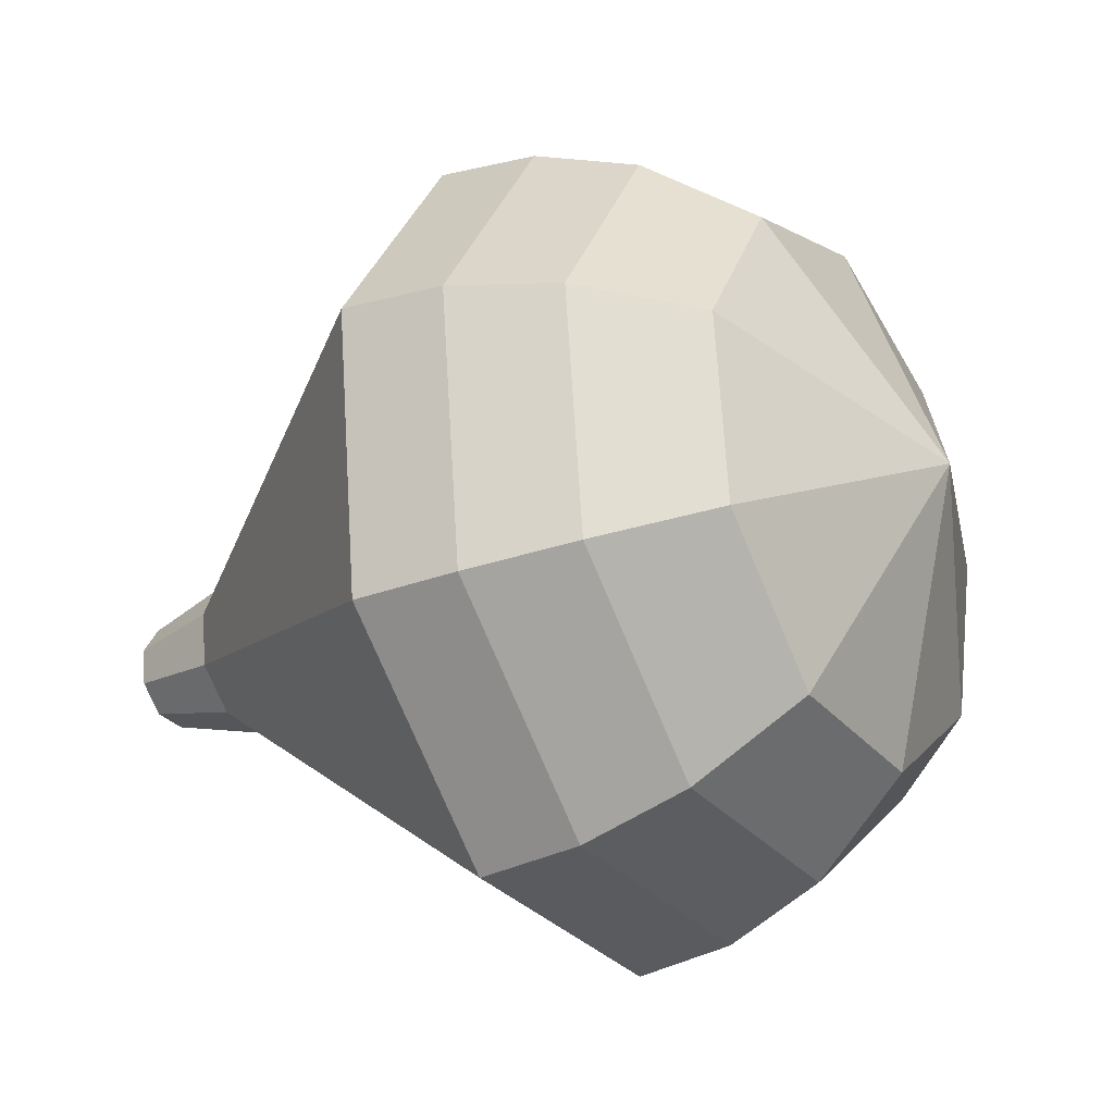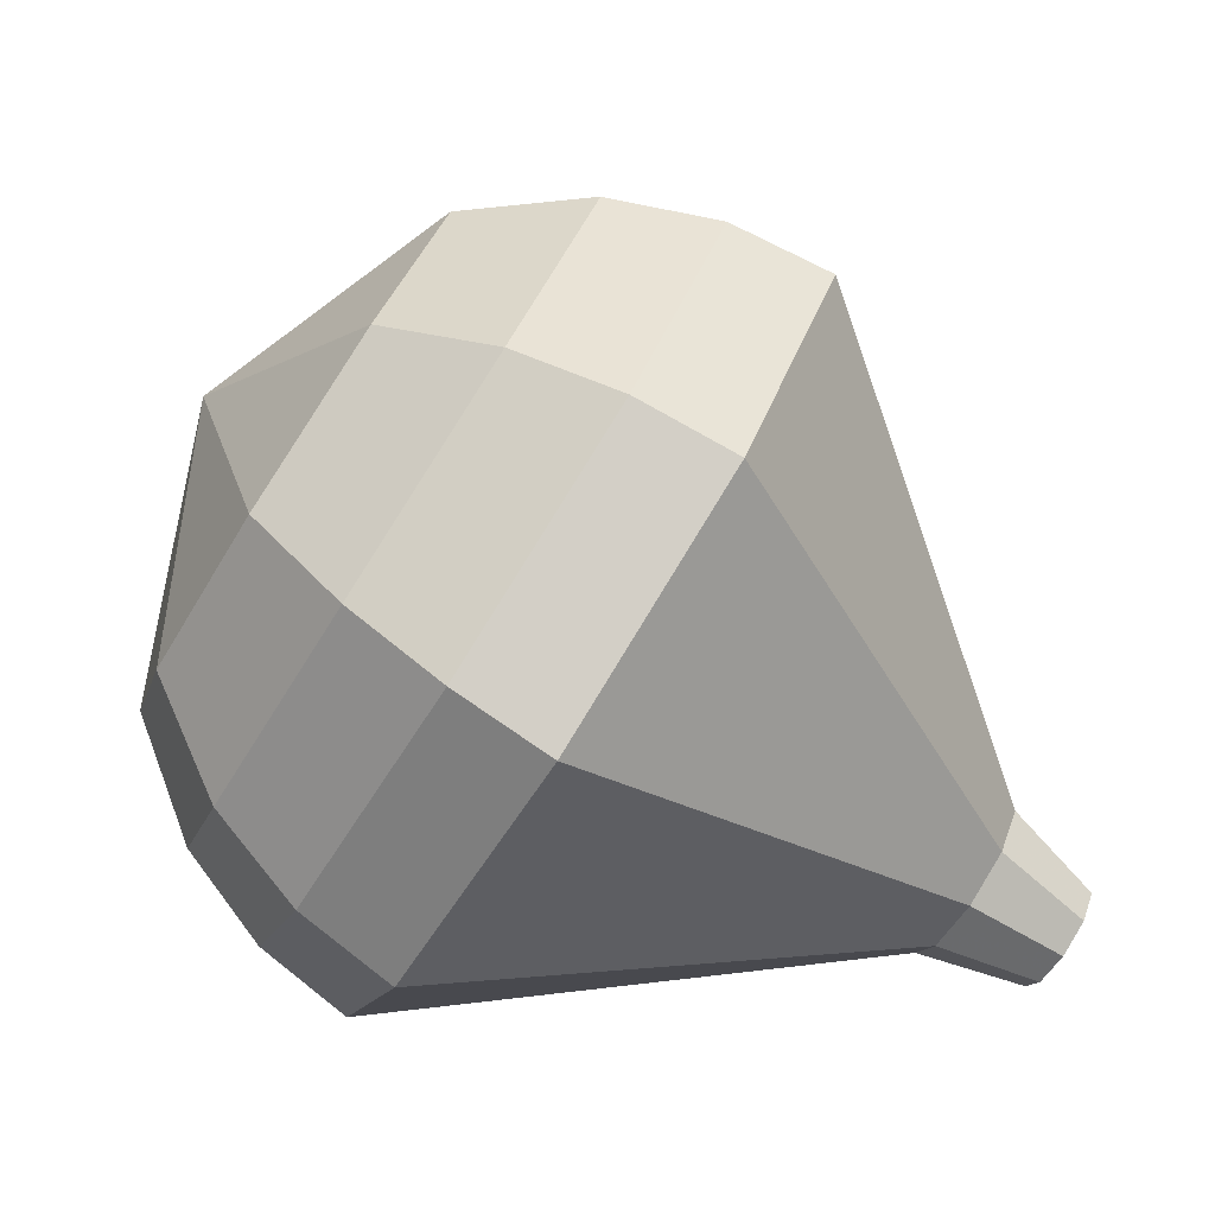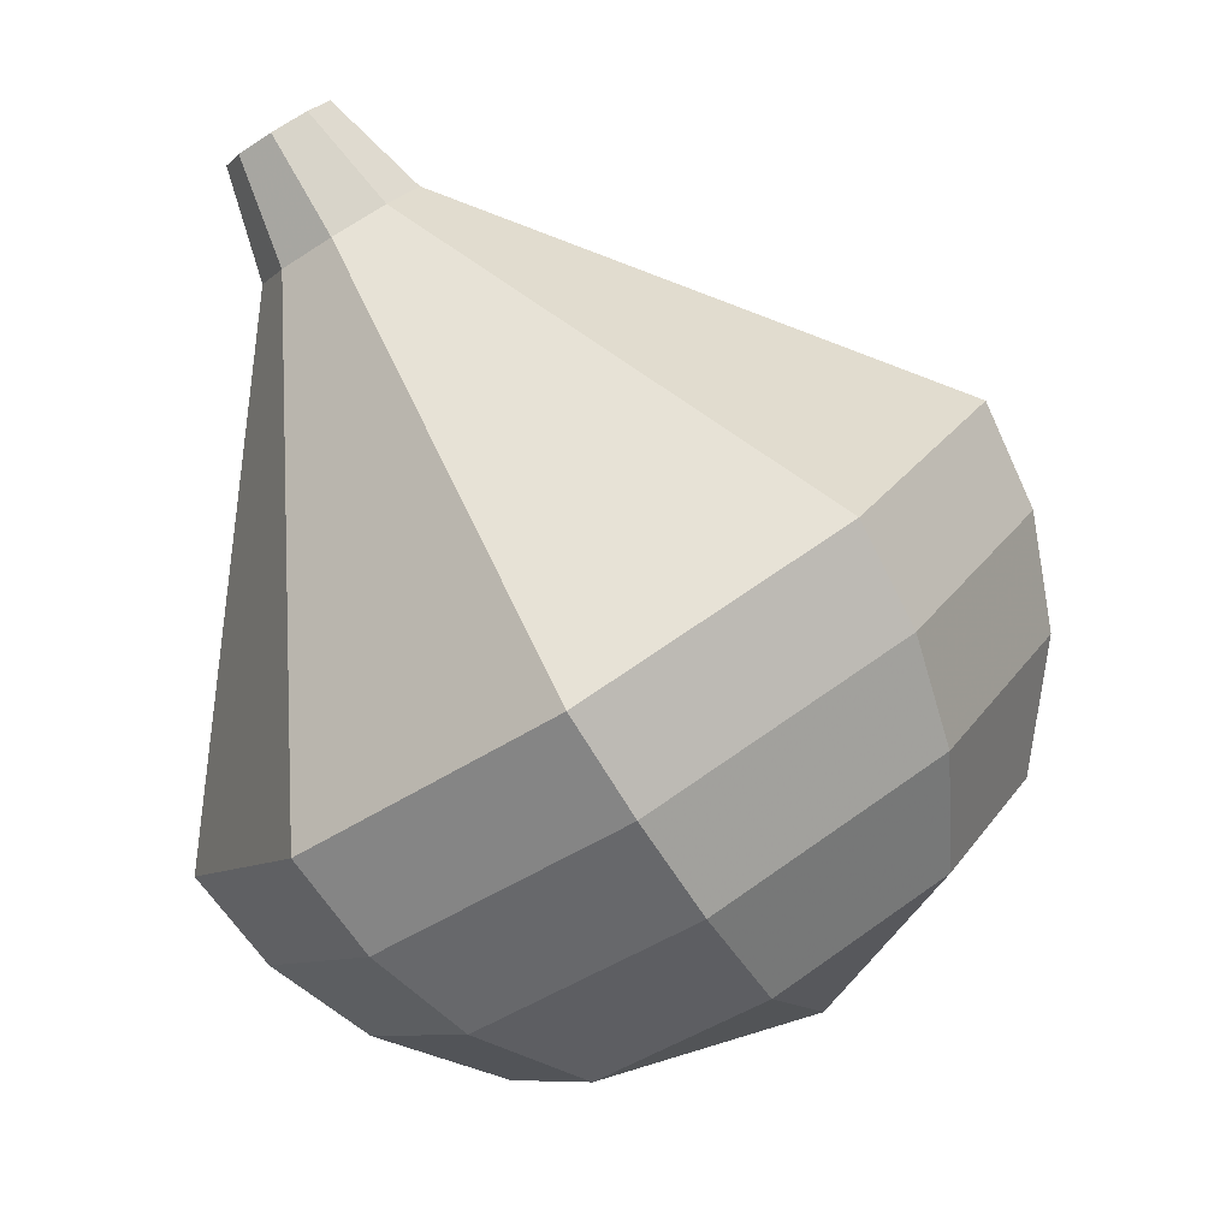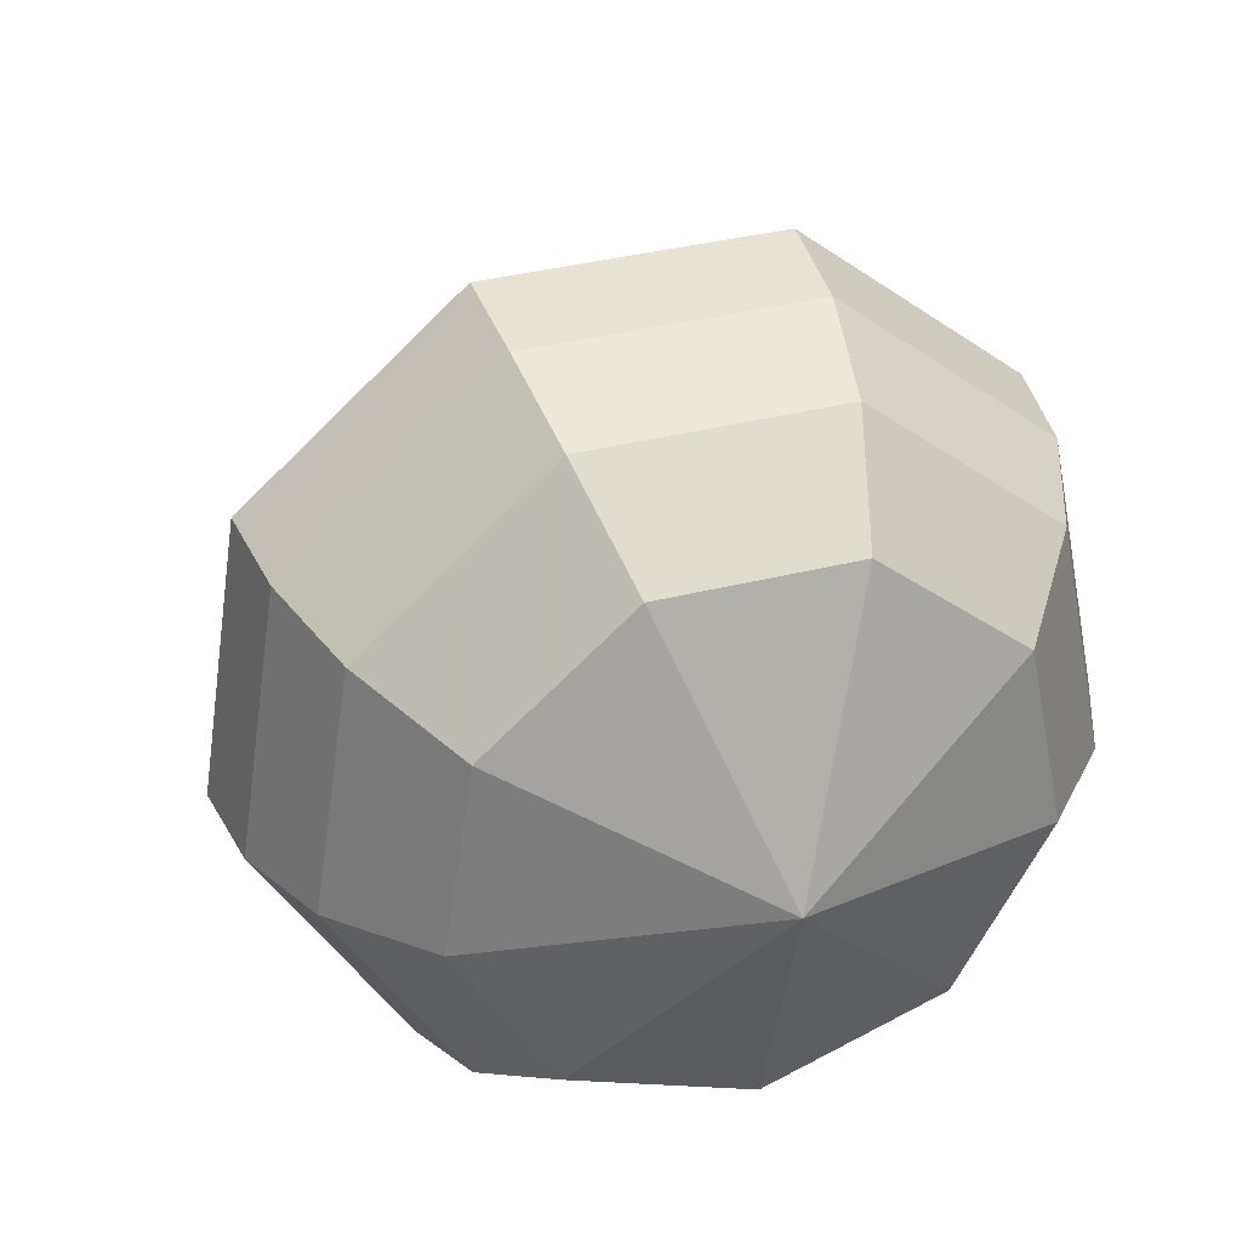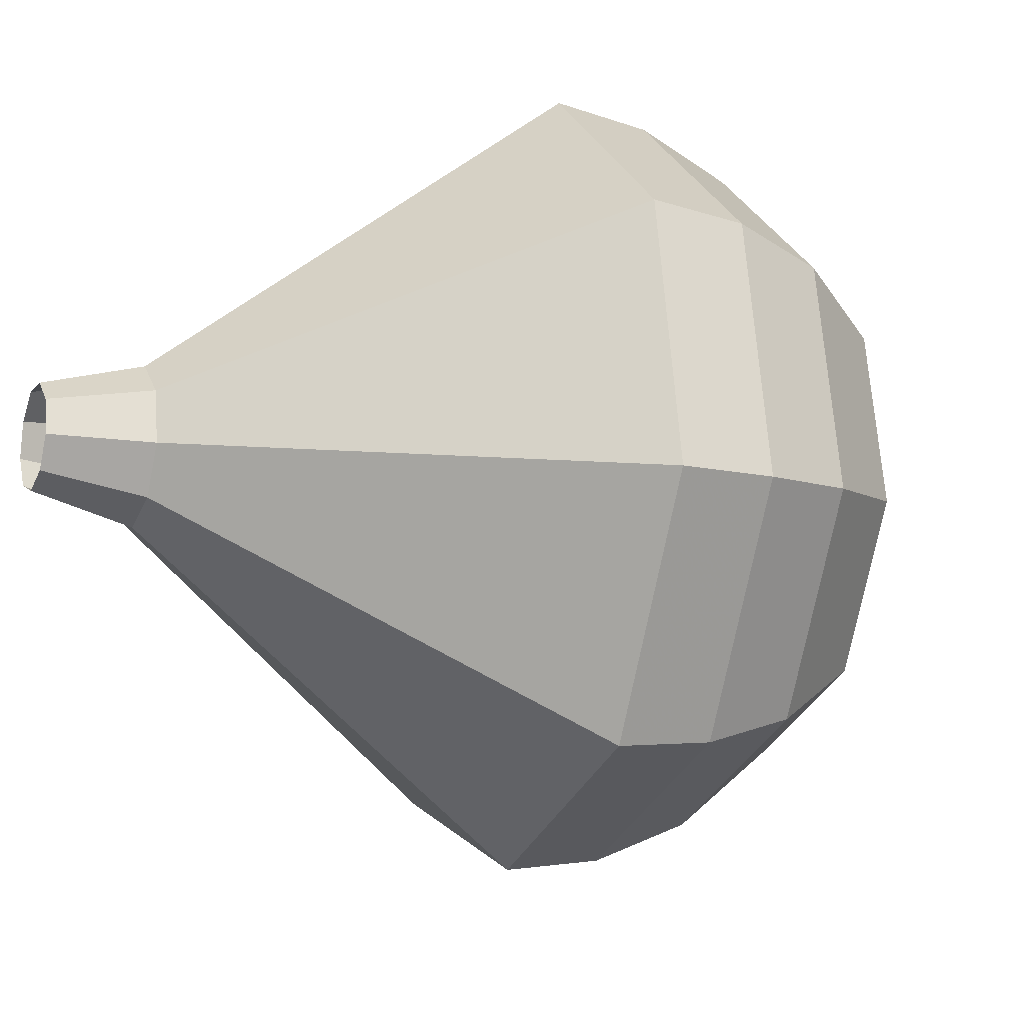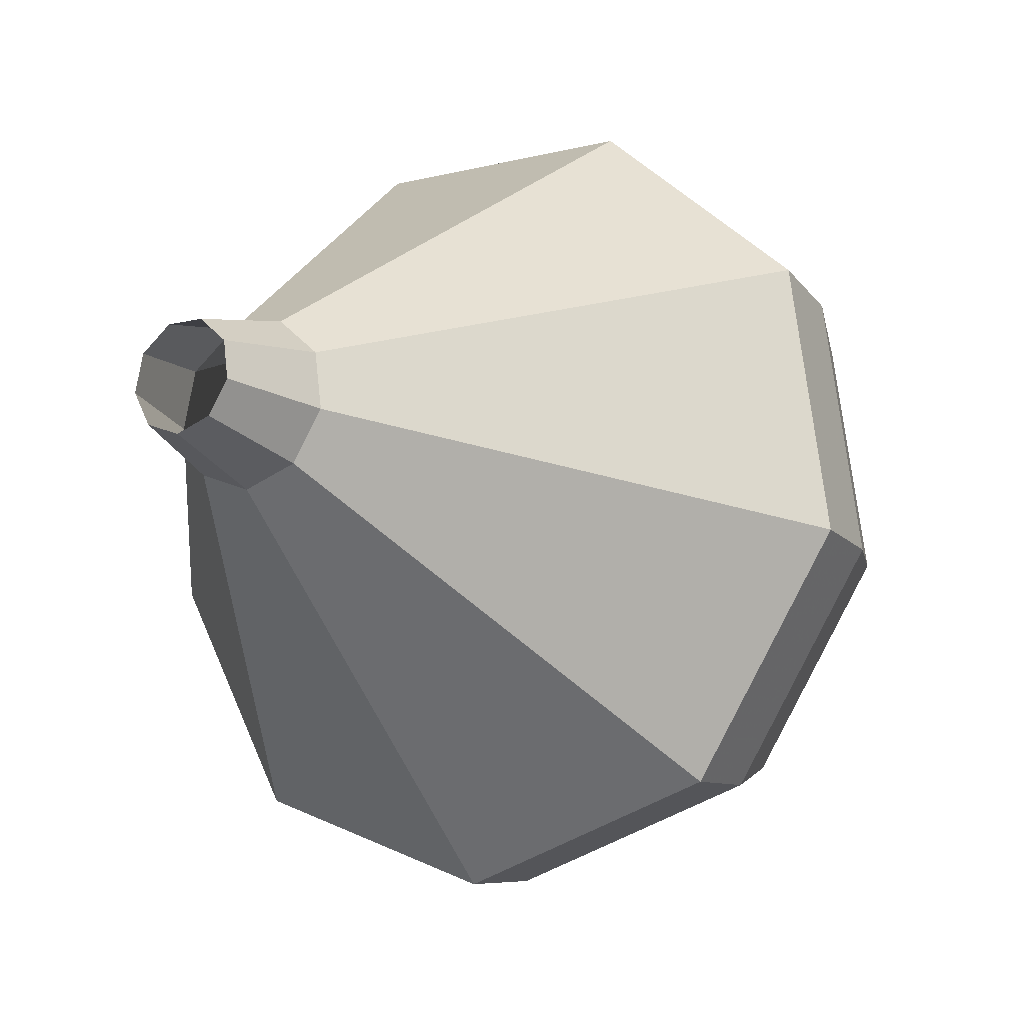
<metadata>
{"format":"obj","ext":"obj","renderer":"f3d","projection":"perspective","resolution":1024,"background":"white","views":[{"elev":42.5,"azim":171.1,"up":"+Y"},{"elev":30.9,"azim":-7.7,"up":"+Y"},{"elev":-60.6,"azim":91.8,"up":"+Z"},{"elev":64.9,"azim":-131.8,"up":"+Y"},{"elev":39.4,"azim":133.1,"up":"+Z"},{"elev":7.5,"azim":92.7,"up":"+Z"}]}
</metadata>
<code>
g tube1
v 145.1 153.2 132.5
v 145.2 152.9 131.9
v 144.9 152.3 131.6
v 144.6 151.8 131.7
v 144.2 151.5 132.2
v 144 151.6 132.8
v 144.1 152.1 133.3
v 144.4 152.6 133.4
v 144.8 153.1 133.1
v 145.1 153.2 132.5
v 143.8 154.6 131.9
v 143.9 154.1 131
v 143.6 153.2 130.5
v 143 152.4 130.7
v 142.4 152 131.4
v 142.2 152.1 132.4
v 142.3 152.8 133.1
v 142.8 153.7 133.3
v 143.4 154.4 132.8
v 143.8 154.6 131.9
v 143.1 156.8 131.3
v 143.3 155.8 129.5
v 142.6 154.2 128.5
v 141.5 152.5 128.8
v 140.3 151.6 130.3
v 139.8 152 132.3
v 140 153.4 133.8
v 141 155.1 134.1
v 142.2 156.5 133.1
v 143.1 156.8 131.3
v 142.4 159 130.7
v 142.6 157.6 128
v 141.6 155.1 126.5
v 139.9 152.6 127
v 138.2 151.3 129.2
v 137.4 151.8 132.2
v 137.8 153.9 134.4
v 139.2 156.5 134.9
v 141 158.6 133.4
v 142.4 159 130.7
v 141.7 161.2 130.1
v 142 159.3 126.4
v 140.7 156 124.5
v 138.4 152.6 125.2
v 136.1 150.9 128.2
v 135 151.6 132
v 135.5 154.4 135
v 137.4 157.9 135.7
v 139.9 160.6 133.8
v 141.7 161.2 130.1
v 140.9 163.4 129.5
v 141.3 161.1 124.9
v 139.7 156.9 122.5
v 136.8 152.7 123.3
v 134 150.6 127.1
v 132.6 151.4 131.9
v 133.3 154.9 135.7
v 135.7 159.3 136.5
v 138.7 162.7 134.1
v 140.9 163.4 129.5
v 139.3 164.1 128.9
v 139.7 161.9 124.5
v 138.1 157.8 122.1
v 135.3 153.8 122.9
v 132.6 151.7 126.5
v 131.2 152.5 131.3
v 131.9 155.9 134.9
v 134.2 160.2 135.7
v 137.1 163.5 133.3
v 139.3 164.1 128.9
v 137.4 164.4 128.3
v 137.7 162.4 124.3
v 136.3 158.7 122.2
v 133.8 155.2 123
v 131.4 153.3 126.2
v 130.2 154 130.4
v 130.7 157 133.6
v 132.8 160.9 134.4
v 135.4 163.8 132.3
v 137.4 164.4 128.3
v 135.1 164 127.7
v 135.3 162.5 124.7
v 134.2 159.7 123.1
v 132.3 157 123.6
v 130.5 155.5 126.1
v 129.6 156.1 129.3
v 130 158.4 131.8
v 131.6 161.3 132.3
v 133.6 163.6 130.7
v 135.1 164 127.7
v 131 160.7 127.1
v 131 160.7 127.1
v 131 160.7 127.1
v 131 160.7 127.1
v 131 160.7 127.1
v 131 160.7 127.1
v 131 160.7 127.1
v 131 160.7 127.1
v 131 160.7 127.1
v 131 160.7 127.1
f 1 2 12
f 12 11 1
f 2 3 13
f 13 12 2
f 3 4 14
f 14 13 3
f 4 5 15
f 15 14 4
f 5 6 16
f 16 15 5
f 6 7 17
f 17 16 6
f 7 8 18
f 18 17 7
f 8 9 19
f 19 18 8
f 9 10 20
f 20 19 9
f 11 12 22
f 22 21 11
f 12 13 23
f 23 22 12
f 13 14 24
f 24 23 13
f 14 15 25
f 25 24 14
f 15 16 26
f 26 25 15
f 16 17 27
f 27 26 16
f 17 18 28
f 28 27 17
f 18 19 29
f 29 28 18
f 19 20 30
f 30 29 19
f 21 22 32
f 32 31 21
f 22 23 33
f 33 32 22
f 23 24 34
f 34 33 23
f 24 25 35
f 35 34 24
f 25 26 36
f 36 35 25
f 26 27 37
f 37 36 26
f 27 28 38
f 38 37 27
f 28 29 39
f 39 38 28
f 29 30 40
f 40 39 29
f 31 32 42
f 42 41 31
f 32 33 43
f 43 42 32
f 33 34 44
f 44 43 33
f 34 35 45
f 45 44 34
f 35 36 46
f 46 45 35
f 36 37 47
f 47 46 36
f 37 38 48
f 48 47 37
f 38 39 49
f 49 48 38
f 39 40 50
f 50 49 39
f 41 42 52
f 52 51 41
f 42 43 53
f 53 52 42
f 43 44 54
f 54 53 43
f 44 45 55
f 55 54 44
f 45 46 56
f 56 55 45
f 46 47 57
f 57 56 46
f 47 48 58
f 58 57 47
f 48 49 59
f 59 58 48
f 49 50 60
f 60 59 49
f 51 52 62
f 62 61 51
f 52 53 63
f 63 62 52
f 53 54 64
f 64 63 53
f 54 55 65
f 65 64 54
f 55 56 66
f 66 65 55
f 56 57 67
f 67 66 56
f 57 58 68
f 68 67 57
f 58 59 69
f 69 68 58
f 59 60 70
f 70 69 59
f 61 62 72
f 72 71 61
f 62 63 73
f 73 72 62
f 63 64 74
f 74 73 63
f 64 65 75
f 75 74 64
f 65 66 76
f 76 75 65
f 66 67 77
f 77 76 66
f 67 68 78
f 78 77 67
f 68 69 79
f 79 78 68
f 69 70 80
f 80 79 69
f 71 72 82
f 82 81 71
f 72 73 83
f 83 82 72
f 73 74 84
f 84 83 73
f 74 75 85
f 85 84 74
f 75 76 86
f 86 85 75
f 76 77 87
f 87 86 76
f 77 78 88
f 88 87 77
f 78 79 89
f 89 88 78
f 79 80 90
f 90 89 79
f 81 82 92
f 92 91 81
f 82 83 93
f 93 92 82
f 83 84 94
f 94 93 83
f 84 85 95
f 95 94 84
f 85 86 96
f 96 95 85
f 86 87 97
f 97 96 86
f 87 88 98
f 98 97 87
f 88 89 99
f 99 98 88
f 89 90 100
f 100 99 89
g

</code>
